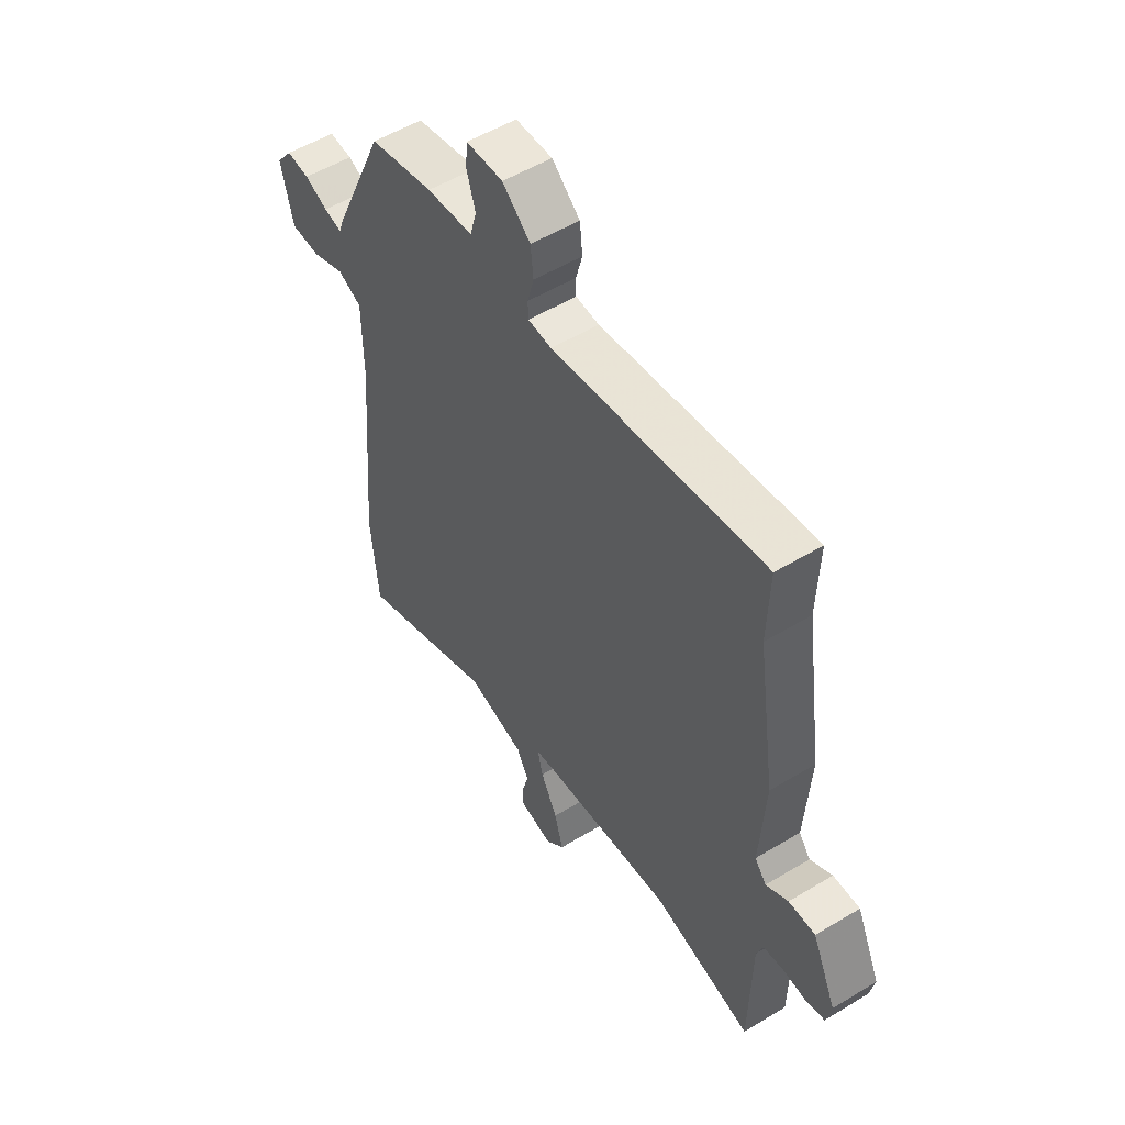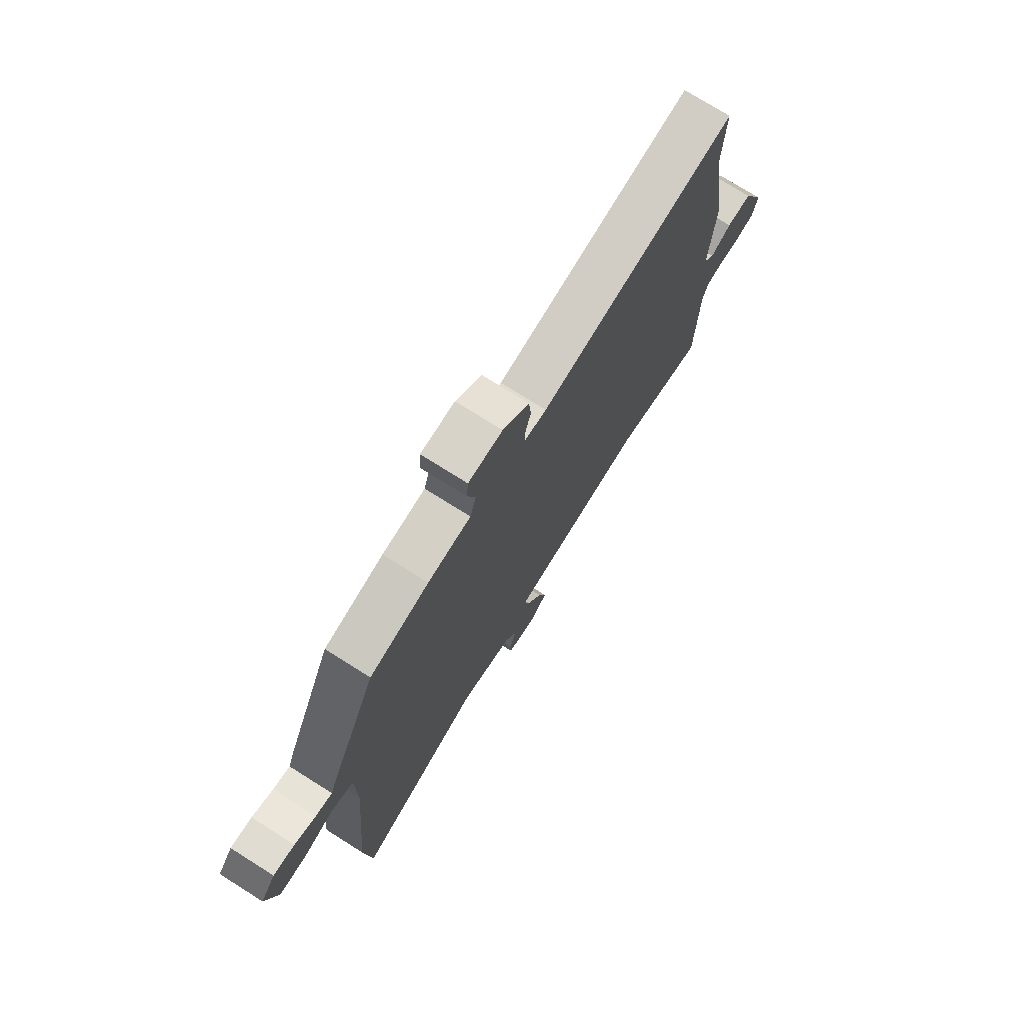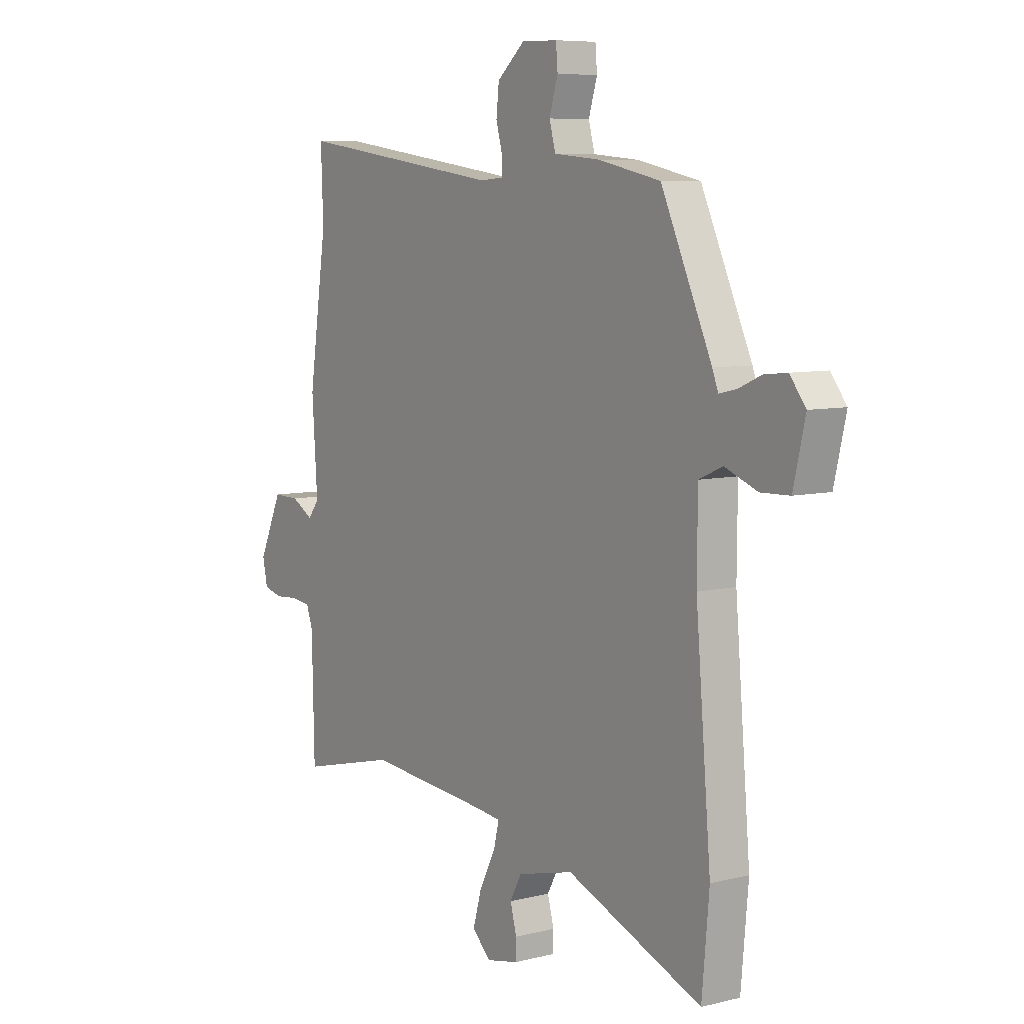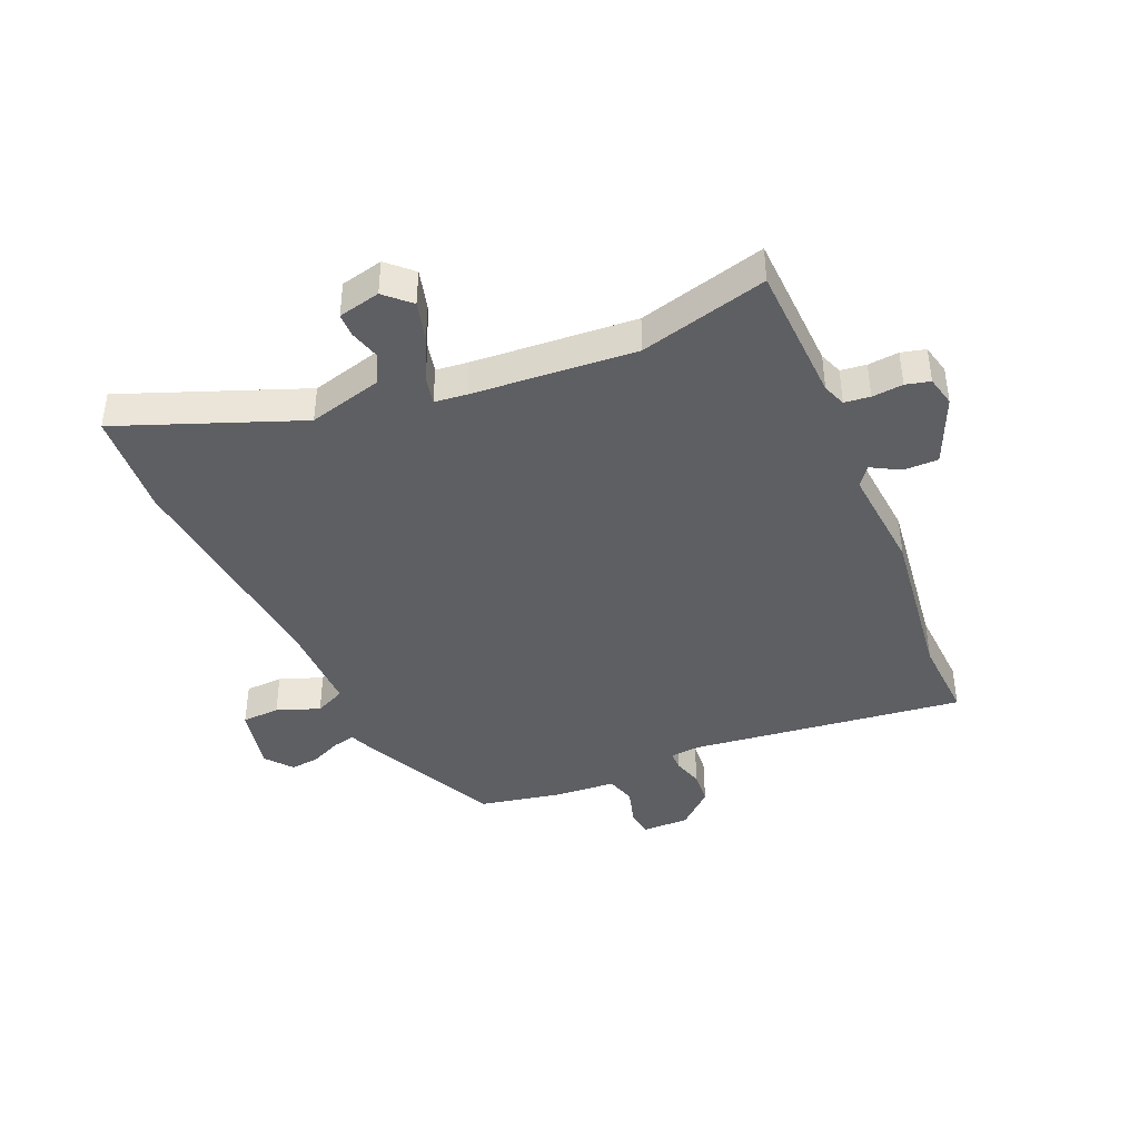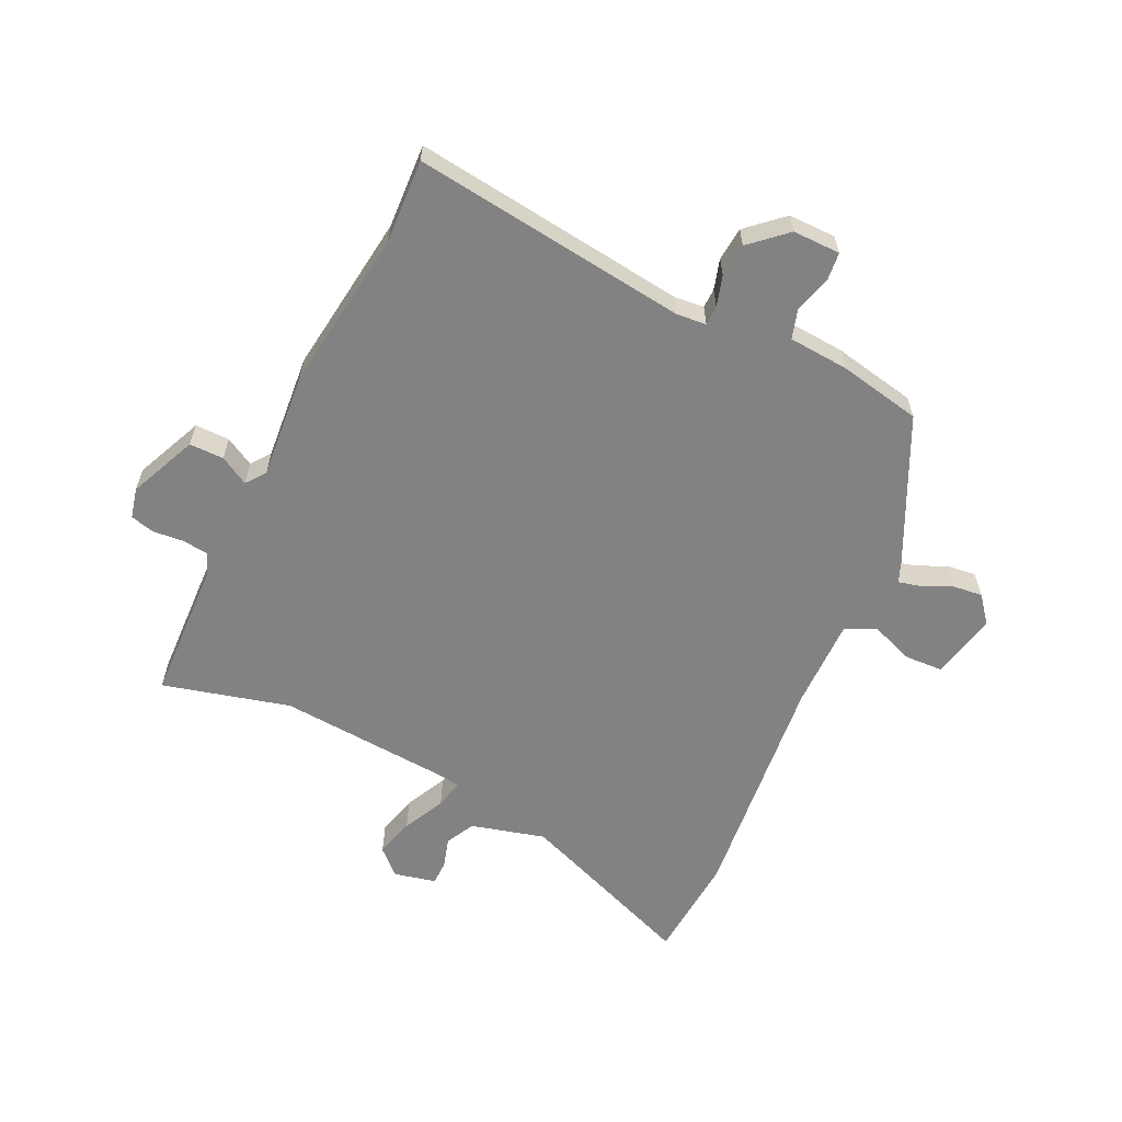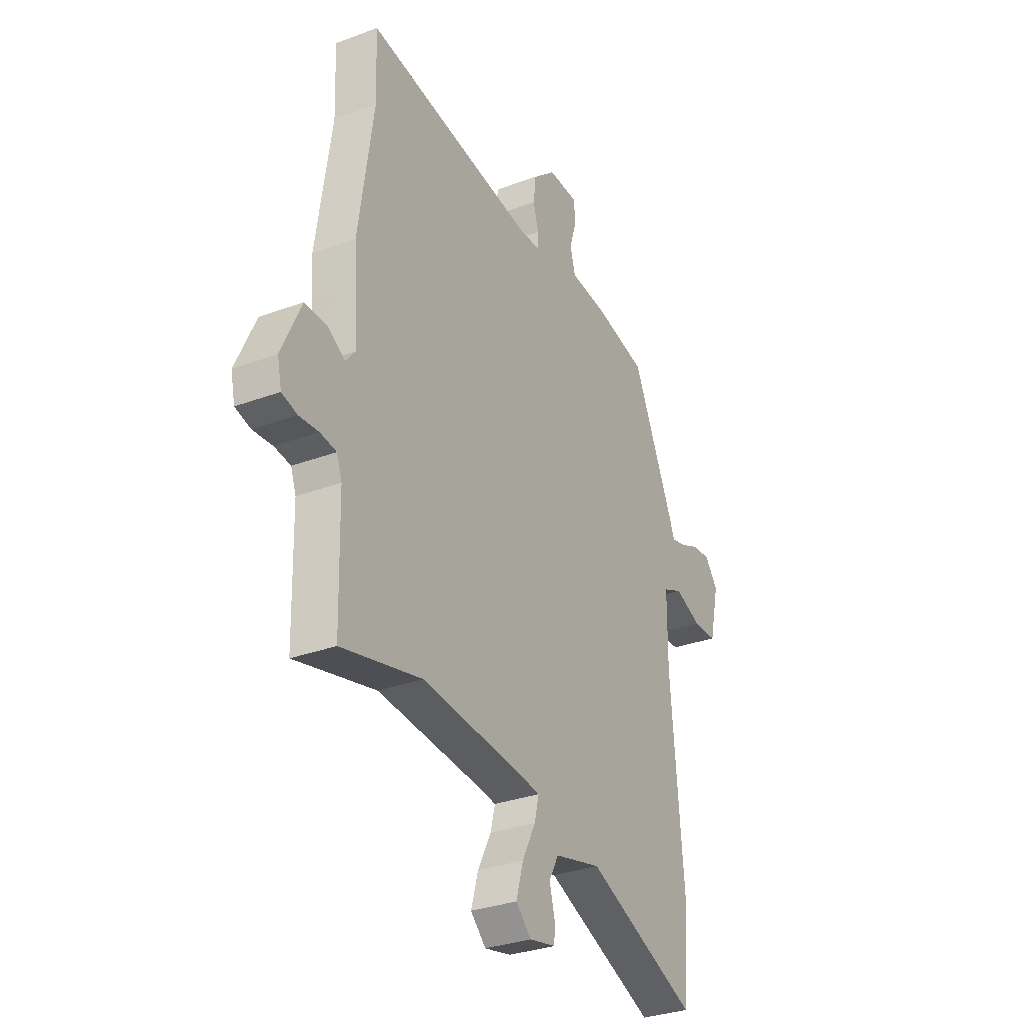
<metadata>
{"format":"obj","ext":"obj","renderer":"f3d","projection":"perspective","resolution":1024,"background":"white","views":[{"elev":53.4,"azim":-122.8,"up":"+Z"},{"elev":74.8,"azim":122.2,"up":"+Z"},{"elev":7.3,"azim":54.7,"up":"+Z"},{"elev":-41.5,"azim":-155.7,"up":"+Y"},{"elev":-60.8,"azim":-24.5,"up":"+Y"},{"elev":-31.2,"azim":-62.0,"up":"+Z"}]}
</metadata>
<code>
v -0.496 0.07 0.397
v -0.501 0.07 0.538
v -0.04 0.07 0.473
v 0.011 0.07 0.477
v 0.012 0.07 0.51
v -0.002 0.07 0.561
v 0.004 0.07 0.618
v 0.065 0.07 0.671
v 0.145 0.07 0.669
v 0.149 0.07 0.622
v 0.13 0.07 0.56
v 0.144 0.07 0.51
v 0.245 0.07 0.501
v 0.384 0.07 0.471
v 0.496 0.07 0.226
v 0.509 0.07 0.192
v 0.548 0.07 0.201
v 0.598 0.07 0.223
v 0.648 0.07 0.228
v 0.683 0.07 0.183
v 0.657 0.07 0.071
v 0.593 0.07 0.069
v 0.521 0.07 0.097
v 0.469 0.07 0.074
v 0.468 0.07 -0.078
v 0.502 0.07 -0.474
v 0.486 0.07 -0.652
v 0.185 0.07 -0.53
v 0.06 0.07 -0.561
v 0.034 0.07 -0.609
v 0.048 0.07 -0.661
v 0.047 0.07 -0.701
v -0.024 0.07 -0.716
v -0.065 0.07 -0.676
v -0.046 0.07 -0.609
v -0.01 0.07 -0.539
v 0.002 0.07 -0.49
v -0.052 0.07 -0.483
v -0.326 0.07 -0.458
v -0.541 0.07 -0.51
v -0.546 0.07 -0.274
v -0.56 0.07 -0.235
v -0.603 0.07 -0.229
v -0.655 0.07 -0.233
v -0.696 0.07 -0.222
v -0.707 0.07 -0.171
v -0.655 0.07 -0.057
v -0.597 0.07 -0.058
v -0.549 0.07 -0.086
v -0.524 0.07 -0.054
v -0.536 0.07 0.126
v -0.496 0 0.397
v -0.501 0 0.538
v -0.04 0 0.473
v 0.011 0 0.477
v 0.012 0 0.51
v -0.002 0 0.561
v 0.004 0 0.618
v 0.065 0 0.671
v 0.145 0 0.669
v 0.149 0 0.622
v 0.13 0 0.56
v 0.144 0 0.51
v 0.245 0 0.501
v 0.384 0 0.471
v 0.496 0 0.226
v 0.509 0 0.192
v 0.548 0 0.201
v 0.598 0 0.223
v 0.648 0 0.228
v 0.683 0 0.183
v 0.657 0 0.071
v 0.593 0 0.069
v 0.521 0 0.097
v 0.469 0 0.074
v 0.468 0 -0.078
v 0.502 0 -0.474
v 0.486 0 -0.652
v 0.185 0 -0.53
v 0.06 0 -0.561
v 0.034 0 -0.609
v 0.048 0 -0.661
v 0.047 0 -0.701
v -0.024 0 -0.716
v -0.065 0 -0.676
v -0.046 0 -0.609
v -0.01 0 -0.539
v 0.002 0 -0.49
v -0.052 0 -0.483
v -0.326 0 -0.458
v -0.541 0 -0.51
v -0.546 0 -0.274
v -0.56 0 -0.235
v -0.603 0 -0.229
v -0.655 0 -0.233
v -0.696 0 -0.222
v -0.707 0 -0.171
v -0.655 0 -0.057
v -0.597 0 -0.058
v -0.549 0 -0.086
v -0.524 0 -0.054
v -0.536 0 0.126
f 50 51 1
f 47 48 49
f 46 47 49
f 45 46 49
f 44 45 49
f 43 44 49
f 42 43 49 50
f 41 42 50
f 39 40 41 50
f 38 39 50 1
f 34 35 36
f 33 34 36
f 32 33 36
f 31 32 36
f 30 31 36
f 29 30 36 37
f 28 29 37
f 25 26 27 28
f 24 25 28 37
f 21 22 23
f 20 21 23
f 19 20 23
f 18 19 23
f 17 18 23
f 16 17 23 24
f 24 37 38
f 16 24 38
f 15 16 38
f 14 15 38
f 13 14 38
f 12 13 38
f 9 10 11
f 8 9 11
f 7 8 11
f 6 7 11
f 5 6 11
f 4 5 11 12
f 38 1 2 3
f 38 3 4
f 4 12 38
f 52 102 101
f 100 99 98
f 100 98 97
f 100 97 96
f 100 96 95
f 100 95 94
f 101 100 94 93
f 101 93 92
f 101 92 91 90
f 52 101 90 89
f 87 86 85
f 87 85 84
f 87 84 83
f 87 83 82
f 87 82 81
f 88 87 81 80
f 88 80 79
f 79 78 77 76
f 88 79 76 75
f 74 73 72
f 74 72 71
f 74 71 70
f 74 70 69
f 74 69 68
f 75 74 68 67
f 89 88 75
f 89 75 67
f 89 67 66
f 89 66 65
f 89 65 64
f 89 64 63
f 62 61 60
f 62 60 59
f 62 59 58
f 62 58 57
f 62 57 56
f 63 62 56 55
f 54 53 52 89
f 55 54 89
f 89 63 55
f 1 52 53 2
f 2 53 54 3
f 3 54 55 4
f 4 55 56 5
f 5 56 57 6
f 6 57 58 7
f 7 58 59 8
f 8 59 60 9
f 9 60 61 10
f 10 61 62 11
f 11 62 63 12
f 12 63 64 13
f 13 64 65 14
f 14 65 66 15
f 15 66 67 16
f 16 67 68 17
f 17 68 69 18
f 18 69 70 19
f 19 70 71 20
f 20 71 72 21
f 21 72 73 22
f 22 73 74 23
f 23 74 75 24
f 24 75 76 25
f 25 76 77 26
f 26 77 78 27
f 27 78 79 28
f 28 79 80 29
f 29 80 81 30
f 30 81 82 31
f 31 82 83 32
f 32 83 84 33
f 33 84 85 34
f 34 85 86 35
f 35 86 87 36
f 36 87 88 37
f 37 88 89 38
f 38 89 90 39
f 39 90 91 40
f 40 91 92 41
f 41 92 93 42
f 42 93 94 43
f 43 94 95 44
f 44 95 96 45
f 45 96 97 46
f 46 97 98 47
f 47 98 99 48
f 48 99 100 49
f 49 100 101 50
f 50 101 102 51
f 51 102 52 1

</code>
